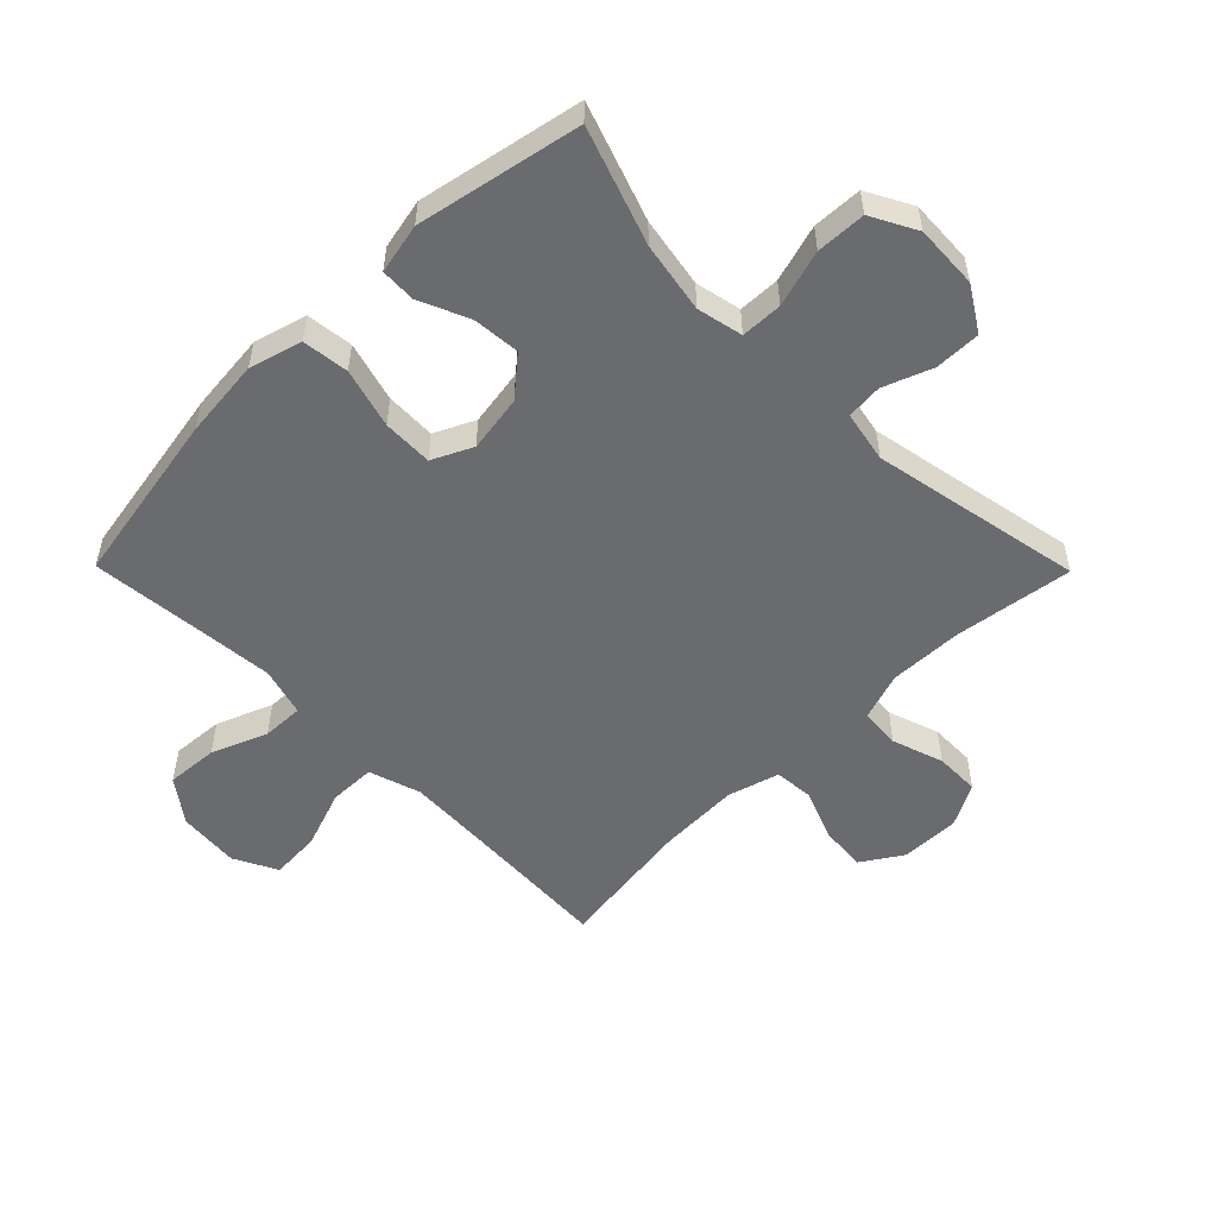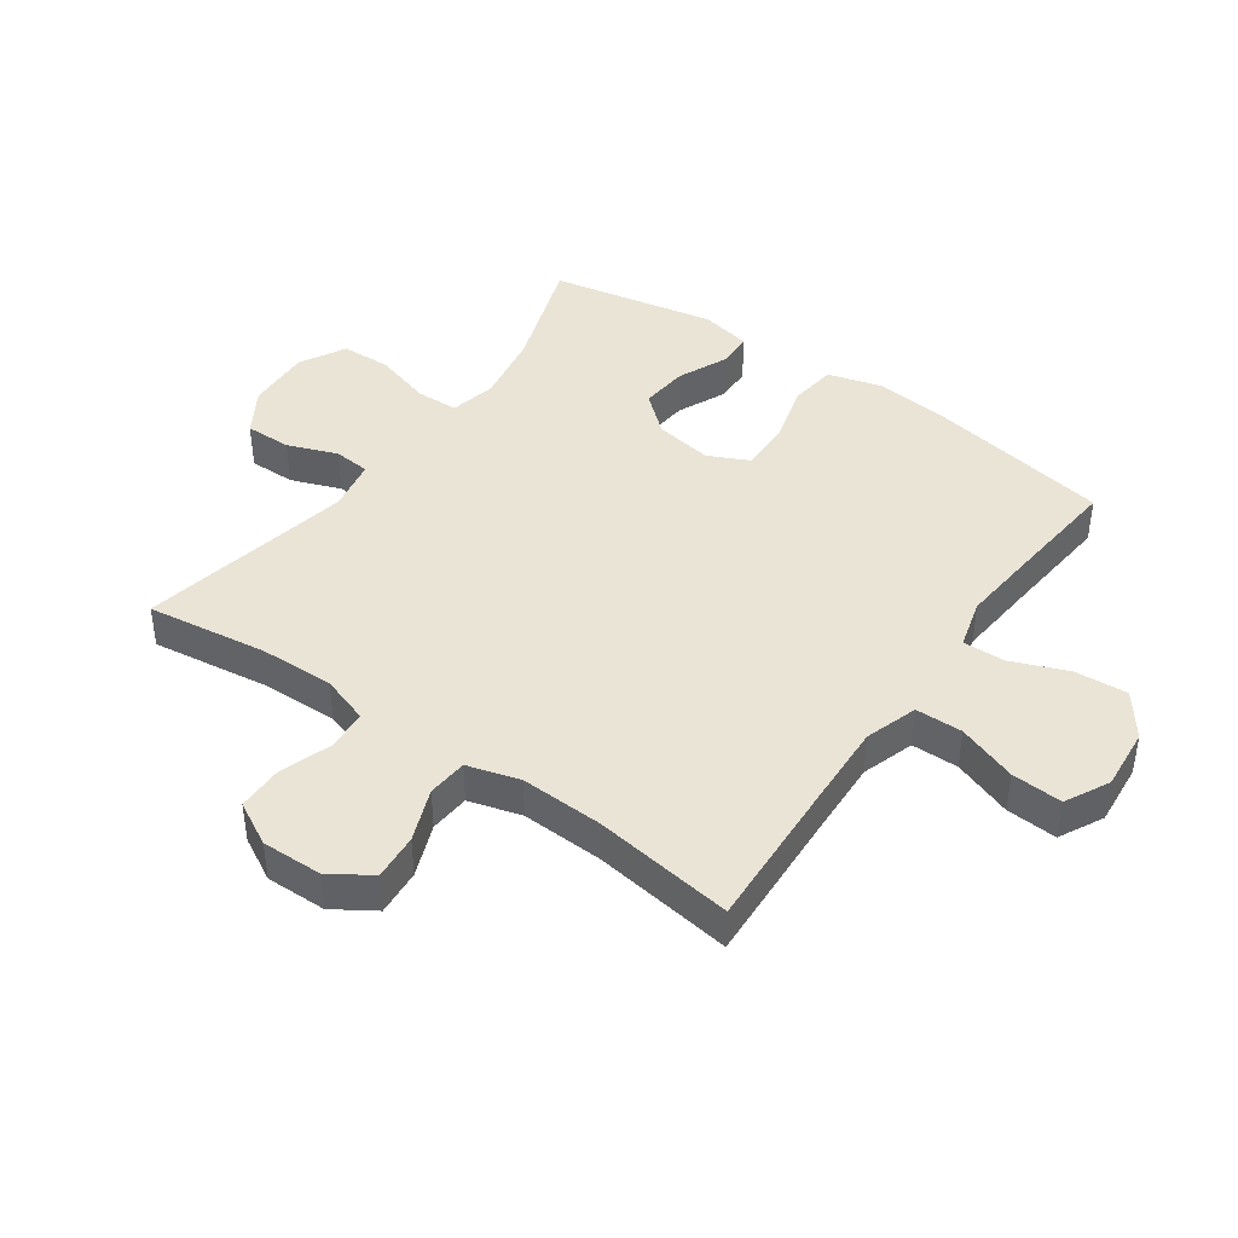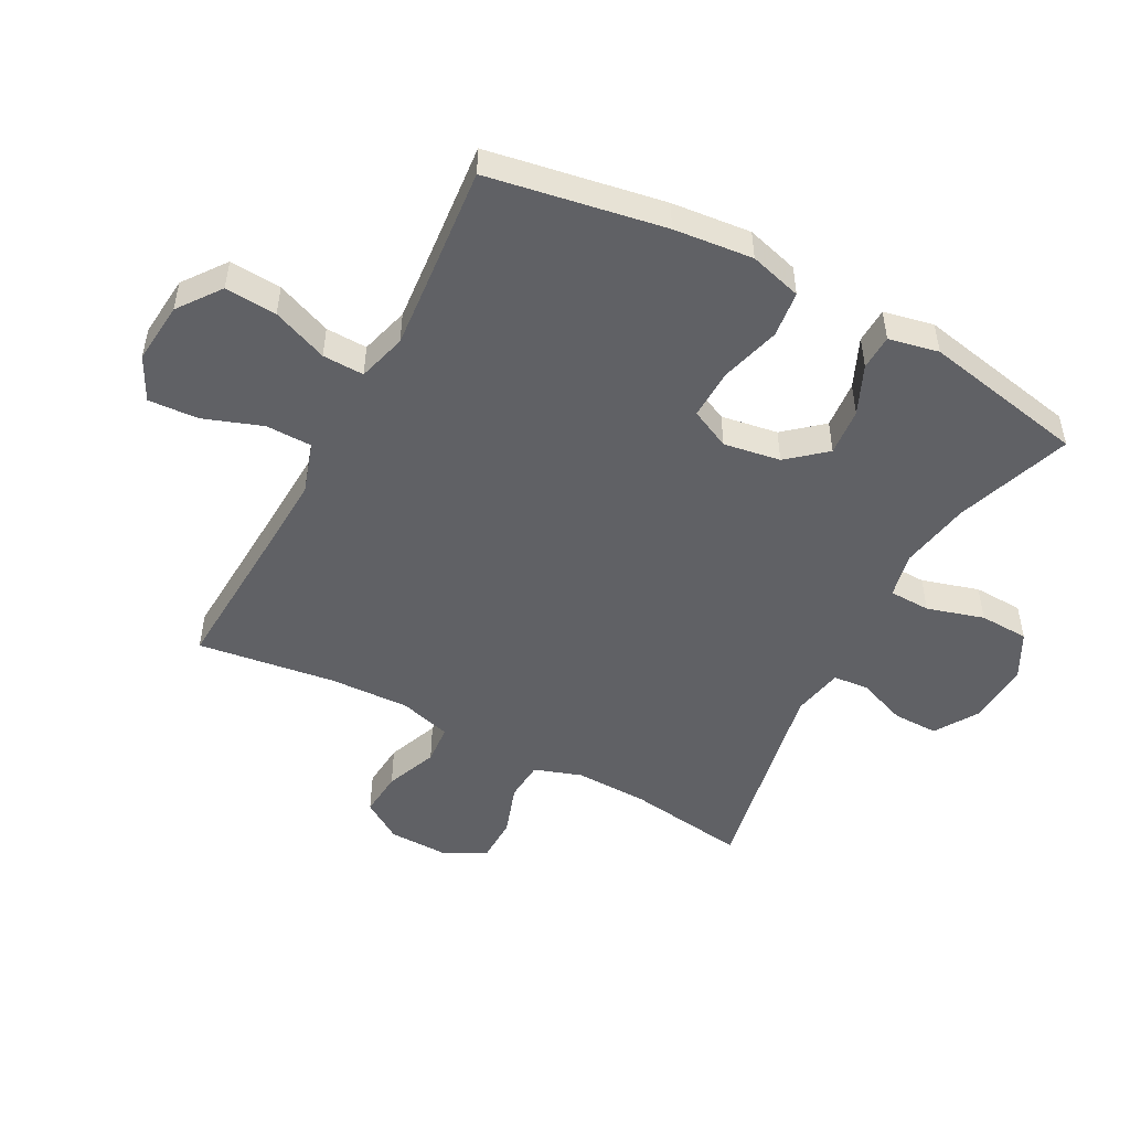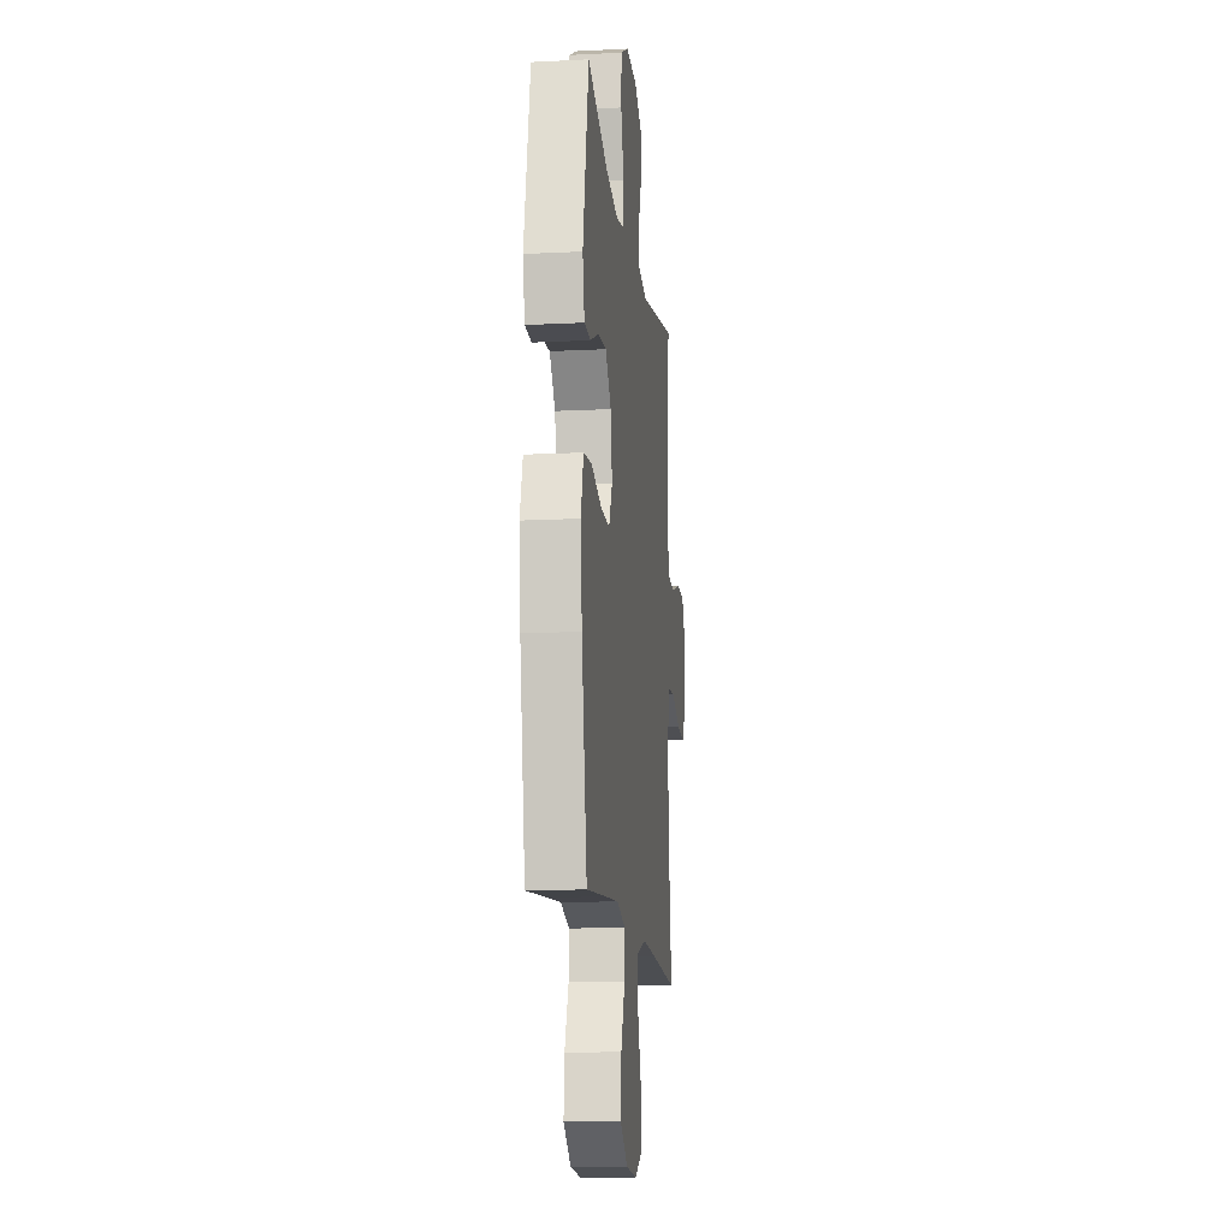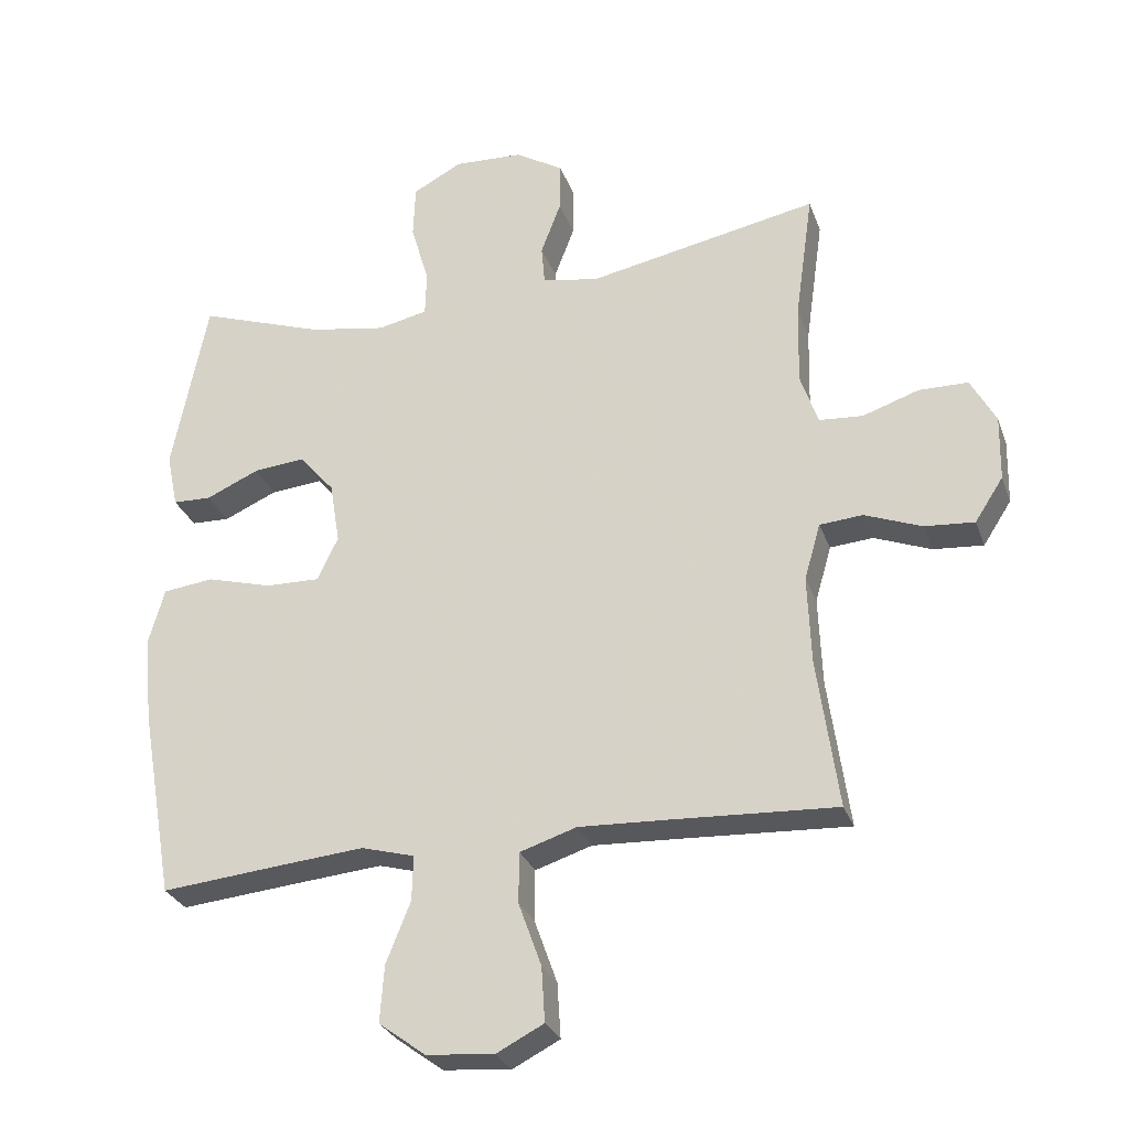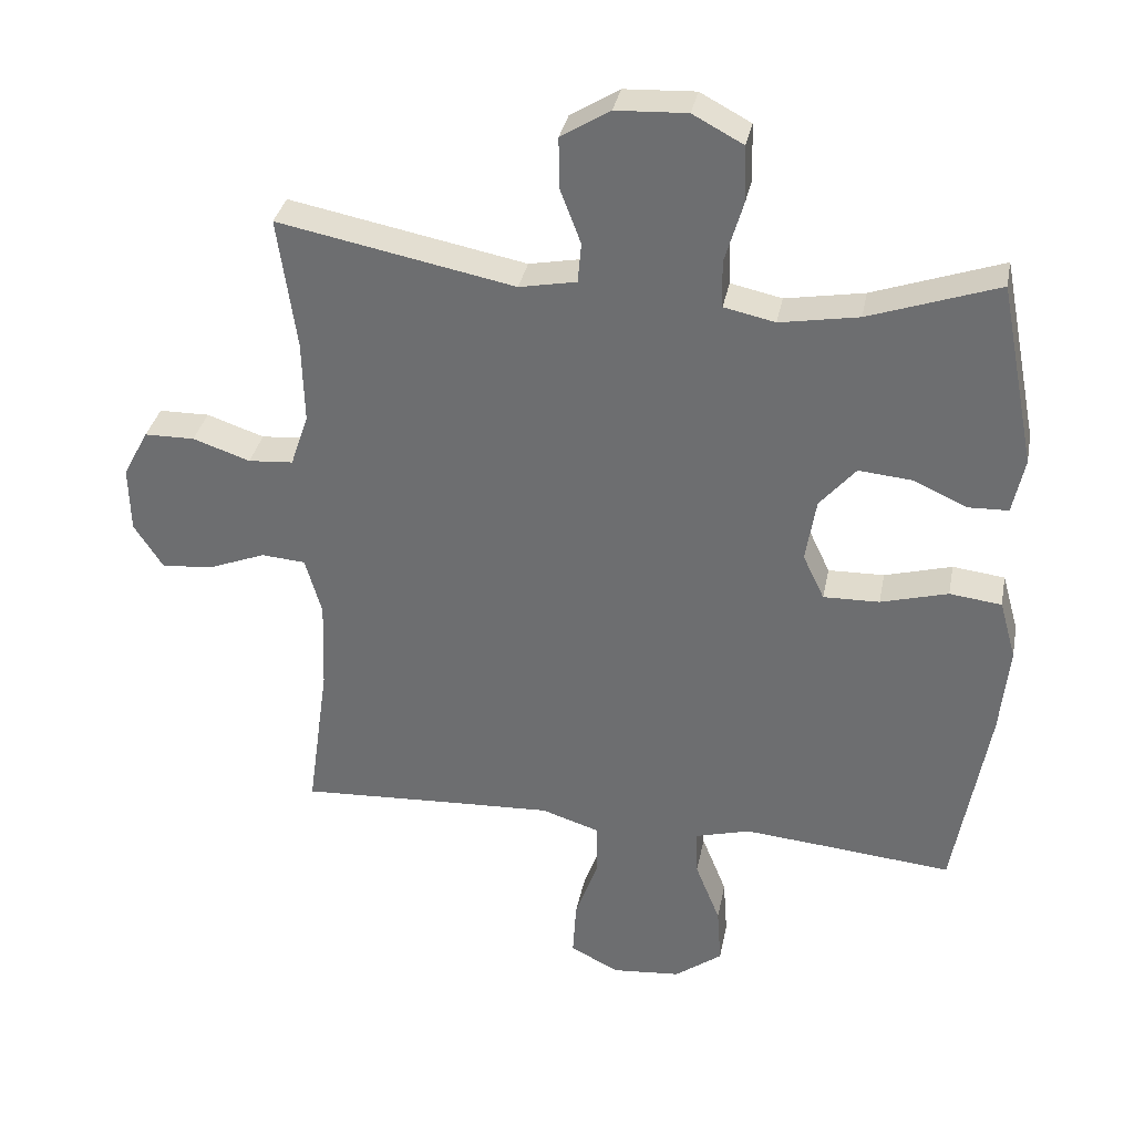
<metadata>
{"format":"obj","ext":"obj","renderer":"f3d","projection":"perspective","resolution":1024,"background":"white","views":[{"elev":-53.3,"azim":-45.4,"up":"+Y"},{"elev":42.5,"azim":125.3,"up":"+Y"},{"elev":-49.8,"azim":-118.1,"up":"+Y"},{"elev":-13.5,"azim":-83.5,"up":"+Z"},{"elev":-28.7,"azim":17.7,"up":"+Z"},{"elev":33.9,"azim":-169.0,"up":"+Z"}]}
</metadata>
<code>
v 0.5 0.07 -0.5
v 0.254 0.07 -0.487
v 0.125 0.07 -0.481
v 0.041 0.07 -0.508
v 0.04 0.07 -0.583
v 0.074 0.07 -0.678
v 0.079 0.07 -0.759
v 0.009 0.07 -0.795
v -0.091 0.07 -0.786
v -0.16 0.07 -0.735
v -0.154 0.07 -0.651
v -0.118 0.07 -0.561
v -0.116 0.07 -0.494
v -0.195 0.07 -0.472
v -0.319 0.07 -0.483
v -0.5 0.07 -0.5
v -0.55 0.07 -0.216
v -0.563 0.07 -0.088
v -0.539 0.07 -0.003
v -0.464 0.07 0.006
v -0.367 0.07 -0.021
v -0.286 0.07 -0.023
v -0.255 0.07 0.042
v -0.27 0.07 0.134
v -0.322 0.07 0.195
v -0.399 0.07 0.188
v -0.478 0.07 0.153
v -0.535 0.07 0.155
v -0.552 0.07 0.236
v -0.5 0.07 0.5
v -0.313 0.07 0.435
v -0.199 0.07 0.415
v -0.125 0.07 0.431
v -0.123 0.07 0.498
v -0.15 0.07 0.59
v -0.147 0.07 0.67
v -0.074 0.07 0.709
v 0.029 0.07 0.704
v 0.1 0.07 0.66
v 0.099 0.07 0.586
v 0.069 0.07 0.507
v 0.074 0.07 0.449
v 0.157 0.07 0.433
v 0.5 0.07 0.5
v 0.473 0.07 0.308
v 0.47 0.07 0.189
v 0.496 0.07 0.112
v 0.561 0.07 0.107
v 0.644 0.07 0.135
v 0.717 0.07 0.134
v 0.754 0.07 0.065
v 0.752 0.07 -0.031
v 0.71 0.07 -0.096
v 0.636 0.07 -0.09
v 0.552 0.07 -0.057
v 0.488 0.07 -0.062
v 0.464 0.07 -0.146
v 0.469 0.07 -0.277
v 0.5 0 -0.5
v 0.254 0 -0.487
v 0.125 0 -0.481
v 0.041 0 -0.508
v 0.04 0 -0.583
v 0.074 0 -0.678
v 0.079 0 -0.759
v 0.009 0 -0.795
v -0.091 0 -0.786
v -0.16 0 -0.735
v -0.154 0 -0.651
v -0.118 0 -0.561
v -0.116 0 -0.494
v -0.195 0 -0.472
v -0.319 0 -0.483
v -0.5 0 -0.5
v -0.55 0 -0.216
v -0.563 0 -0.088
v -0.539 0 -0.003
v -0.464 0 0.006
v -0.367 0 -0.021
v -0.286 0 -0.023
v -0.255 0 0.042
v -0.27 0 0.134
v -0.322 0 0.195
v -0.399 0 0.188
v -0.478 0 0.153
v -0.535 0 0.155
v -0.552 0 0.236
v -0.5 0 0.5
v -0.313 0 0.435
v -0.199 0 0.415
v -0.125 0 0.431
v -0.123 0 0.498
v -0.15 0 0.59
v -0.147 0 0.67
v -0.074 0 0.709
v 0.029 0 0.704
v 0.1 0 0.66
v 0.099 0 0.586
v 0.069 0 0.507
v 0.074 0 0.449
v 0.157 0 0.433
v 0.5 0 0.5
v 0.473 0 0.308
v 0.47 0 0.189
v 0.496 0 0.112
v 0.561 0 0.107
v 0.644 0 0.135
v 0.717 0 0.134
v 0.754 0 0.065
v 0.752 0 -0.031
v 0.71 0 -0.096
v 0.636 0 -0.09
v 0.552 0 -0.057
v 0.488 0 -0.062
v 0.464 0 -0.146
v 0.469 0 -0.277
f 53 54 55
f 52 53 55
f 51 52 55
f 50 51 55
f 49 50 55
f 48 49 55
f 47 48 55 56
f 46 47 56 57
f 43 44 45
f 42 43 45 46
f 39 40 41
f 38 39 41
f 37 38 41
f 36 37 41
f 35 36 41
f 34 35 41
f 33 34 41 42
f 42 46 57
f 33 42 57
f 32 33 57
f 29 30 31
f 28 29 31
f 27 28 31
f 26 27 31
f 25 26 31 32
f 19 20 21
f 18 19 21
f 17 18 21
f 16 17 21
f 15 16 21
f 14 15 21 22
f 13 14 22 23
f 10 11 12
f 9 10 12
f 8 9 12
f 7 8 12
f 6 7 12
f 5 6 12
f 4 5 12 13
f 13 23 24
f 4 13 24
f 3 4 24
f 58 1 2
f 32 57 58
f 25 32 58
f 24 25 58
f 2 3 24 58
f 113 112 111
f 113 111 110
f 113 110 109
f 113 109 108
f 113 108 107
f 113 107 106
f 114 113 106 105
f 115 114 105 104
f 103 102 101
f 104 103 101 100
f 99 98 97
f 99 97 96
f 99 96 95
f 99 95 94
f 99 94 93
f 99 93 92
f 100 99 92 91
f 115 104 100
f 115 100 91
f 115 91 90
f 89 88 87
f 89 87 86
f 89 86 85
f 89 85 84
f 90 89 84 83
f 79 78 77
f 79 77 76
f 79 76 75
f 79 75 74
f 79 74 73
f 80 79 73 72
f 81 80 72 71
f 70 69 68
f 70 68 67
f 70 67 66
f 70 66 65
f 70 65 64
f 70 64 63
f 71 70 63 62
f 82 81 71
f 82 71 62
f 82 62 61
f 60 59 116
f 116 115 90
f 116 90 83
f 116 83 82
f 116 82 61 60
f 1 59 60 2
f 2 60 61 3
f 3 61 62 4
f 4 62 63 5
f 5 63 64 6
f 6 64 65 7
f 7 65 66 8
f 8 66 67 9
f 9 67 68 10
f 10 68 69 11
f 11 69 70 12
f 12 70 71 13
f 13 71 72 14
f 14 72 73 15
f 15 73 74 16
f 16 74 75 17
f 17 75 76 18
f 18 76 77 19
f 19 77 78 20
f 20 78 79 21
f 21 79 80 22
f 22 80 81 23
f 23 81 82 24
f 24 82 83 25
f 25 83 84 26
f 26 84 85 27
f 27 85 86 28
f 28 86 87 29
f 29 87 88 30
f 30 88 89 31
f 31 89 90 32
f 32 90 91 33
f 33 91 92 34
f 34 92 93 35
f 35 93 94 36
f 36 94 95 37
f 37 95 96 38
f 38 96 97 39
f 39 97 98 40
f 40 98 99 41
f 41 99 100 42
f 42 100 101 43
f 43 101 102 44
f 44 102 103 45
f 45 103 104 46
f 46 104 105 47
f 47 105 106 48
f 48 106 107 49
f 49 107 108 50
f 50 108 109 51
f 51 109 110 52
f 52 110 111 53
f 53 111 112 54
f 54 112 113 55
f 55 113 114 56
f 56 114 115 57
f 57 115 116 58
f 58 116 59 1

</code>
